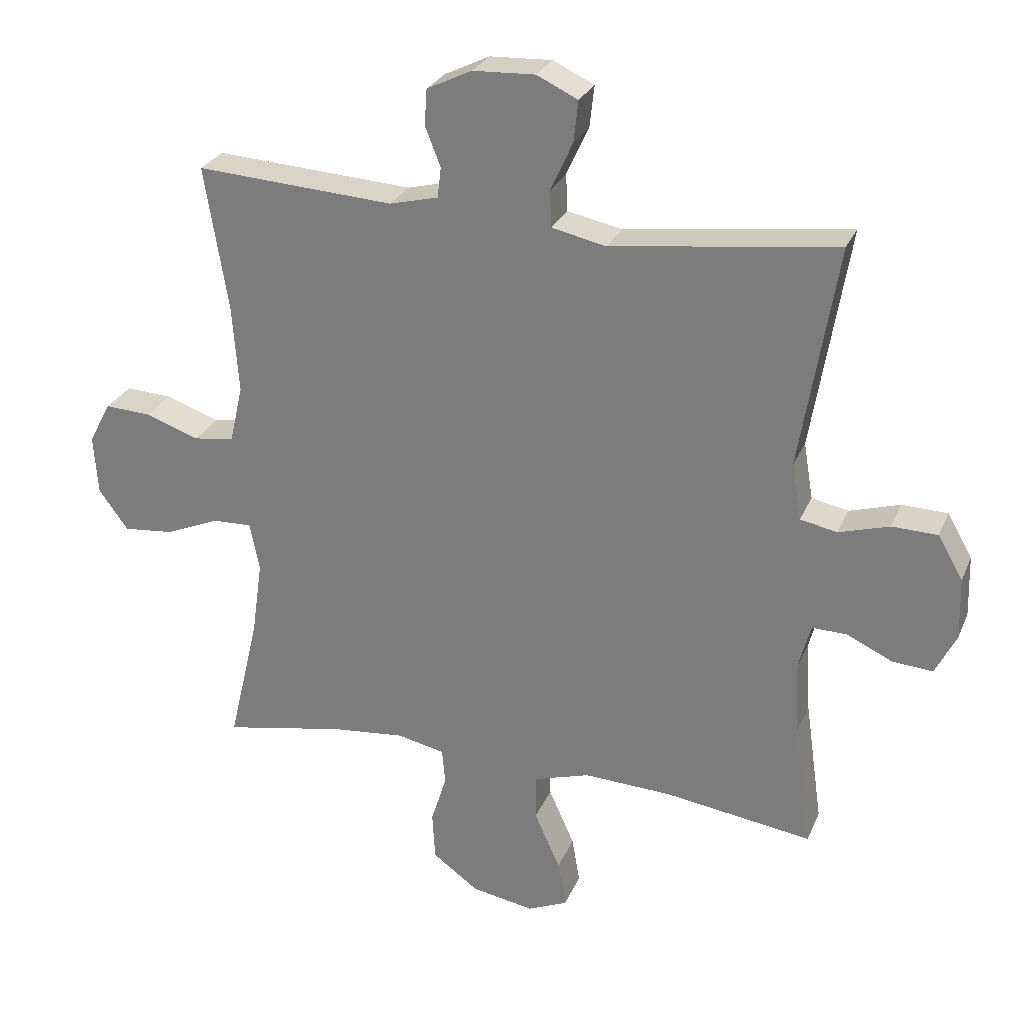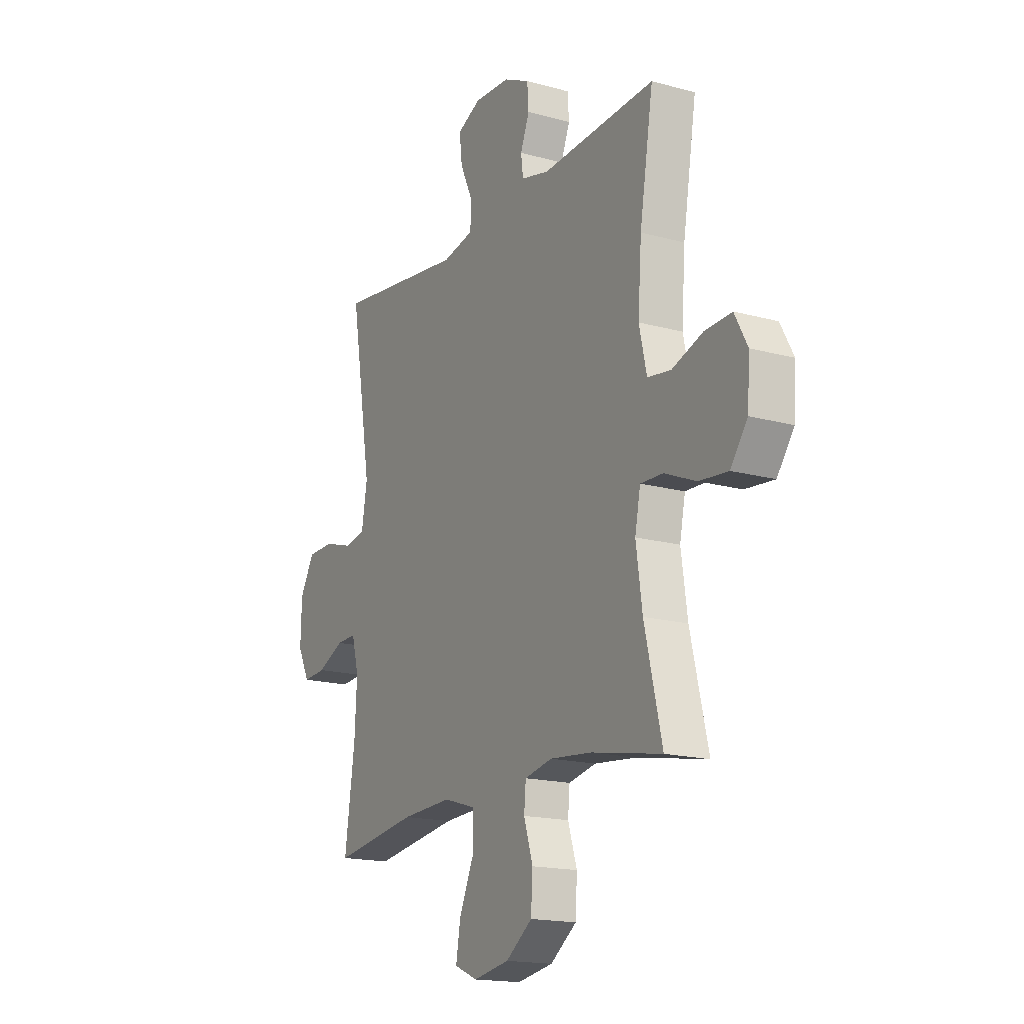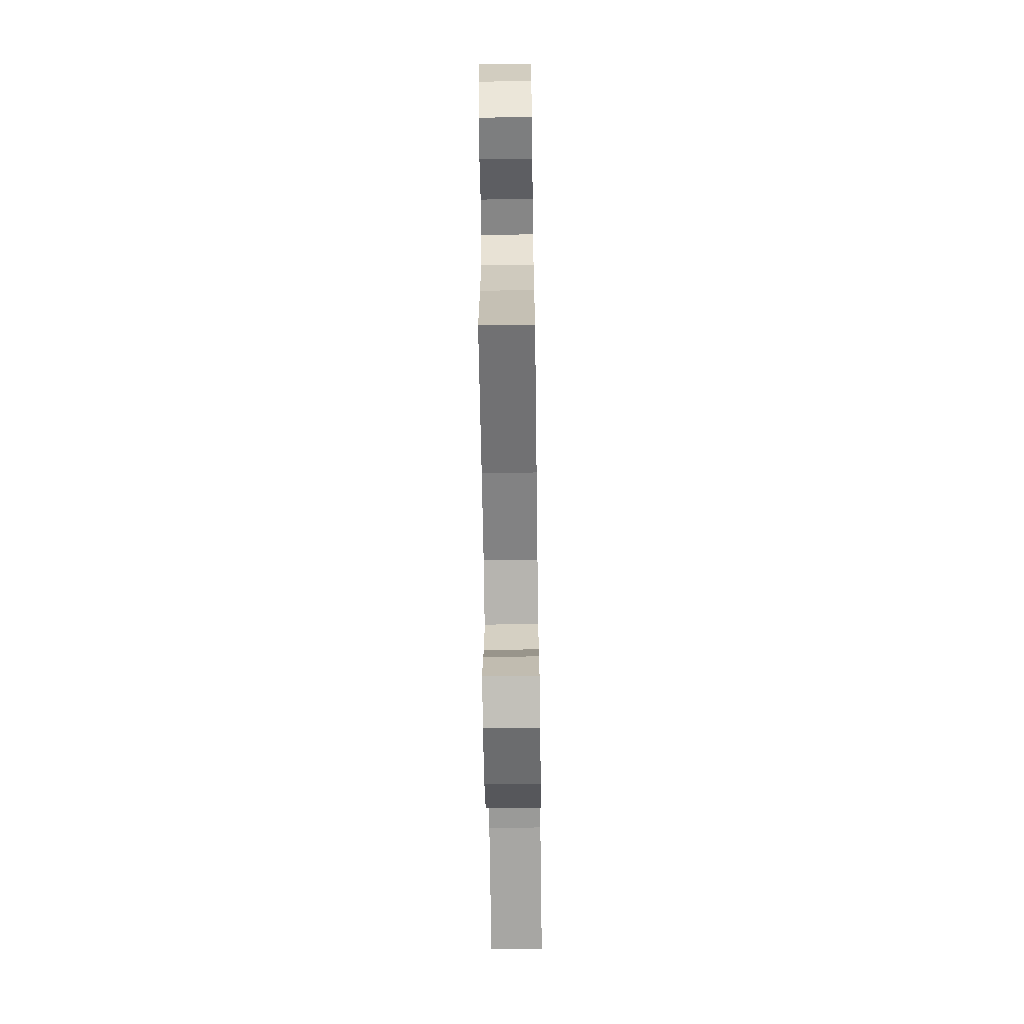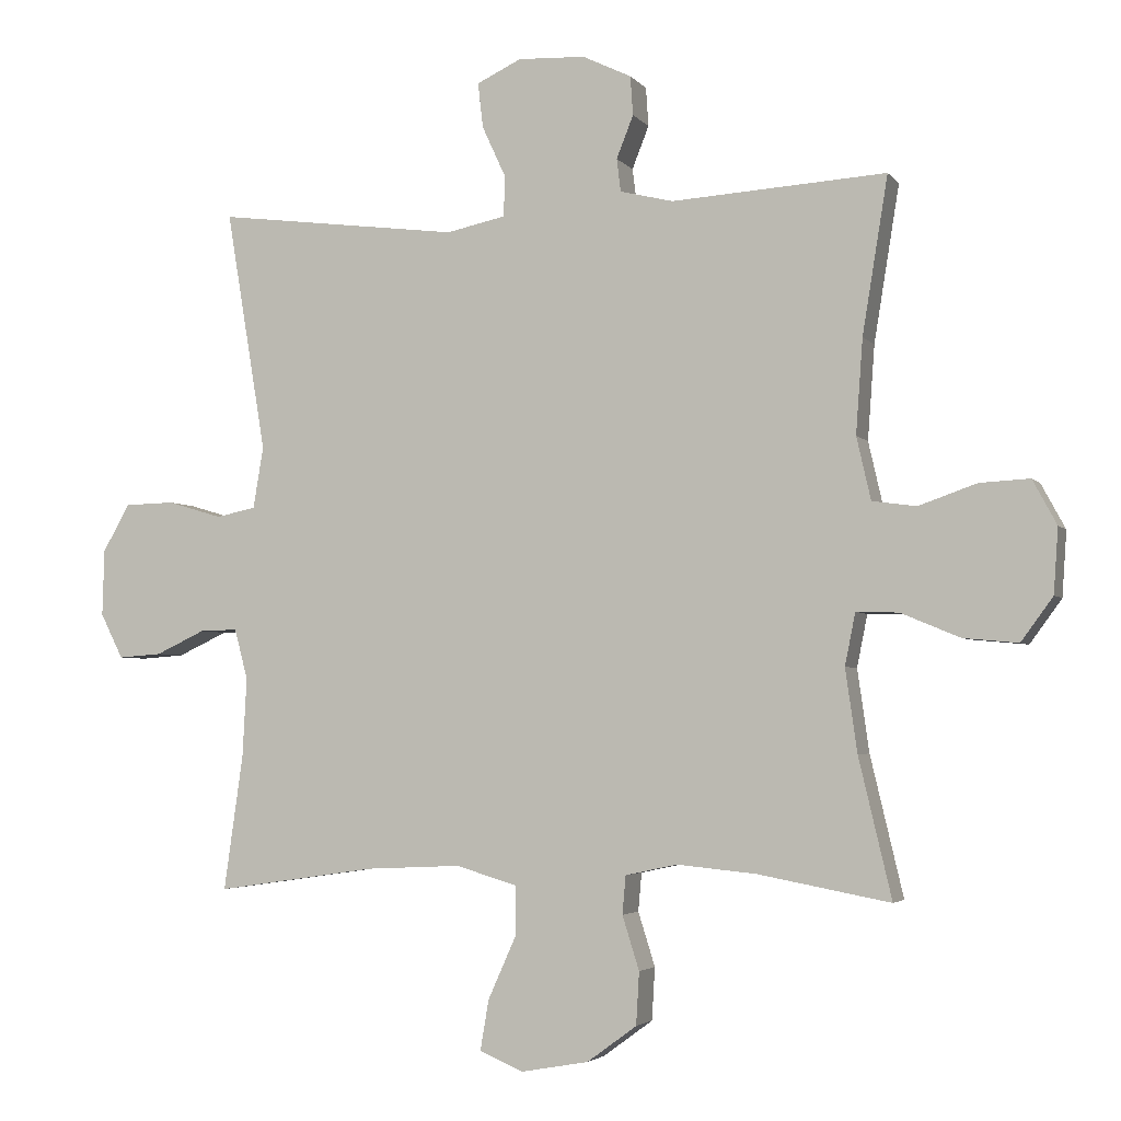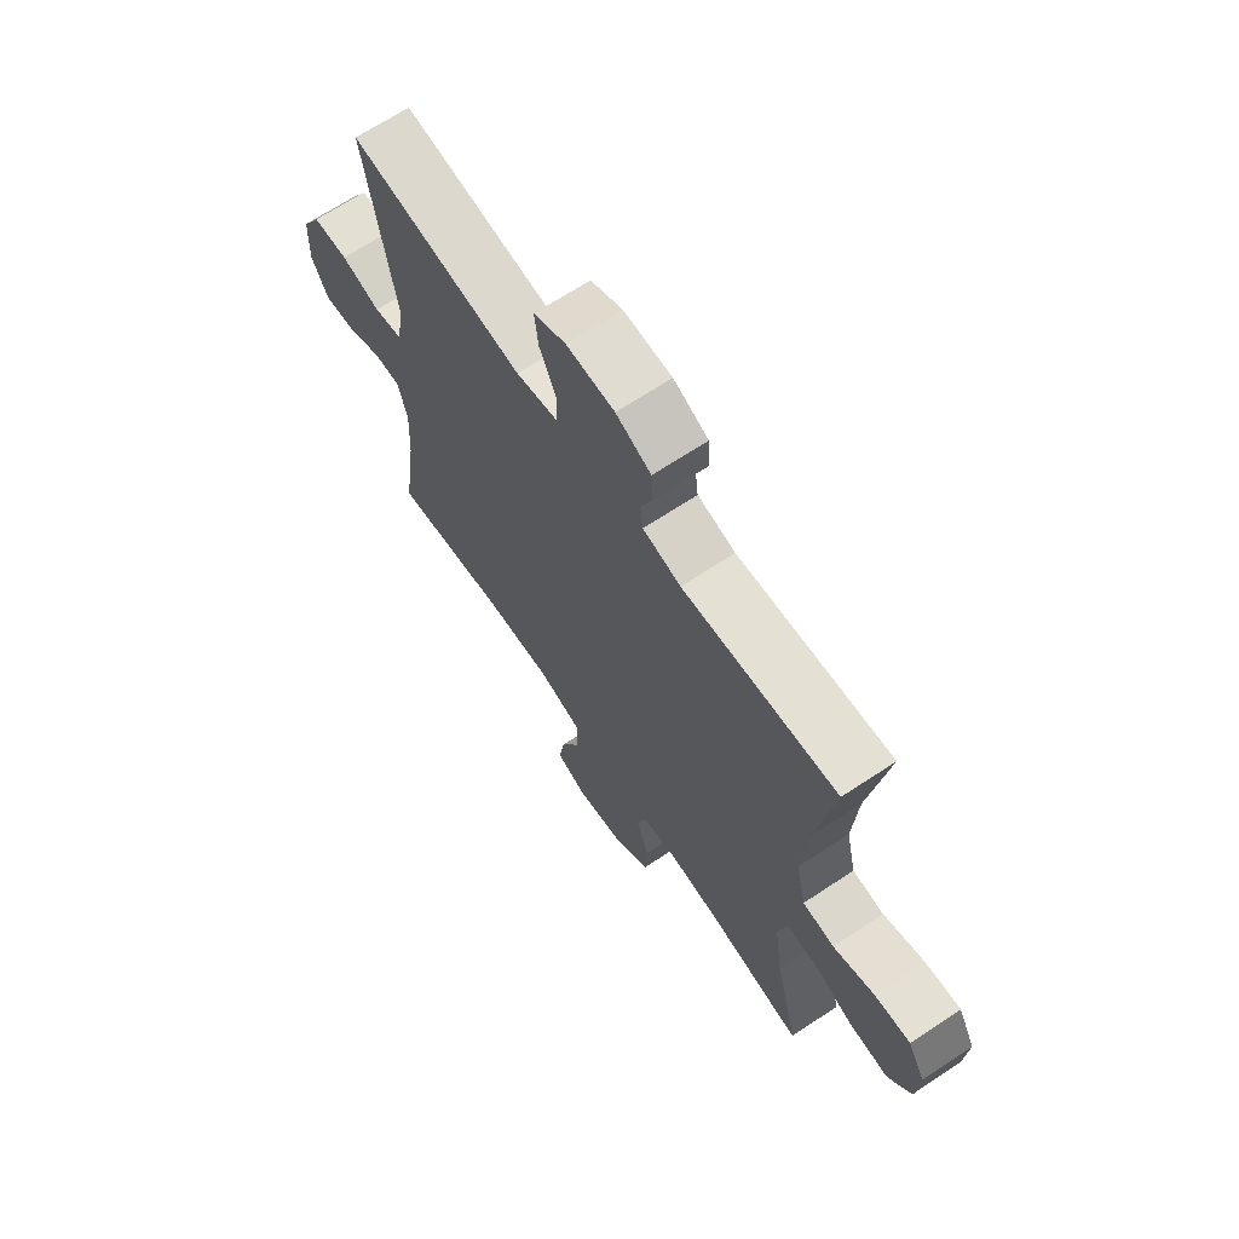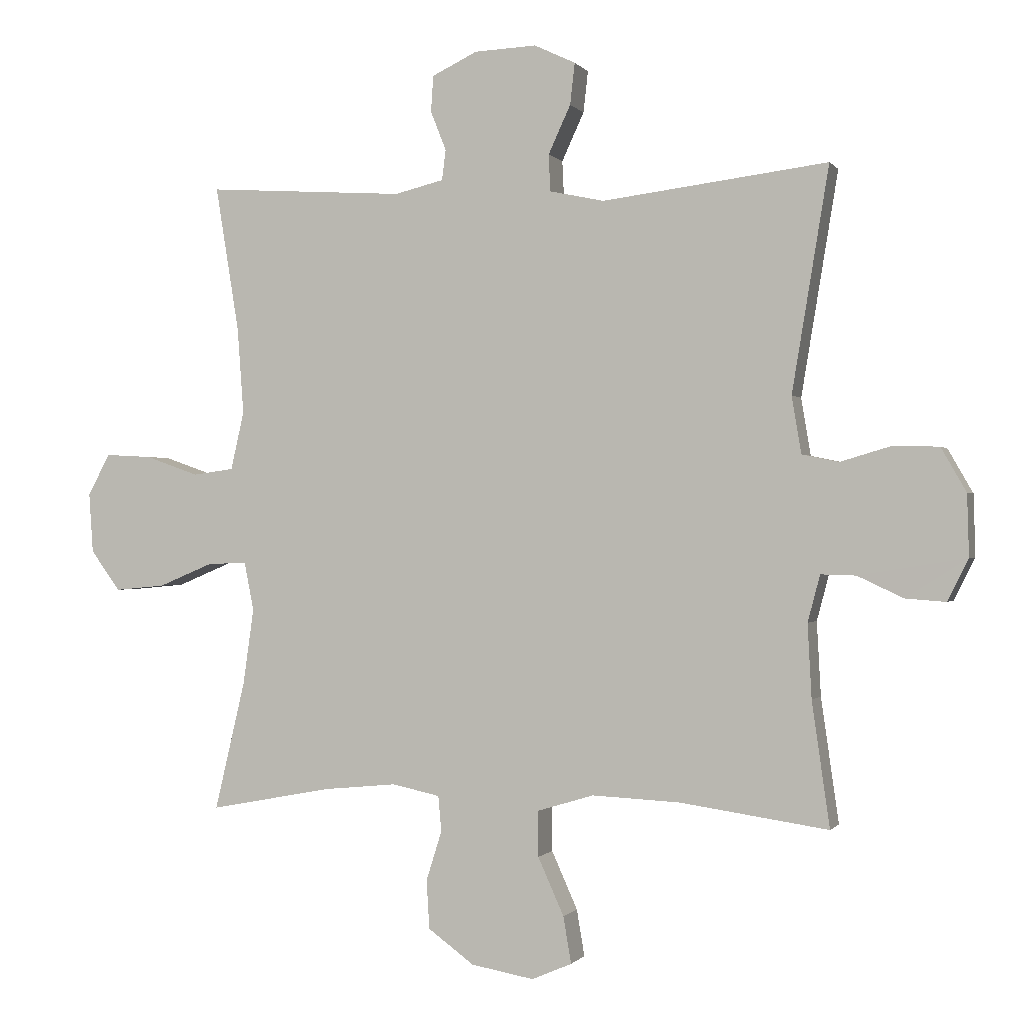
<metadata>
{"format":"obj","ext":"obj","renderer":"f3d","projection":"perspective","resolution":1024,"background":"white","views":[{"elev":27.0,"azim":19.5,"up":"+Z"},{"elev":-17.0,"azim":-119.0,"up":"+Z"},{"elev":-63.6,"azim":90.8,"up":"+Z"},{"elev":-3.5,"azim":-161.0,"up":"+Z"},{"elev":67.3,"azim":-123.7,"up":"+Z"},{"elev":-0.4,"azim":17.6,"up":"+Z"}]}
</metadata>
<code>
o path4844
v -0.3074 0.0375 -0.4586
v -0.1929 0.0375 -0.4475
v -0.118 0.0375 -0.4636
v -0.1131 0.0375 -0.519
v -0.1376 0.0375 -0.5969
v -0.1331 0.0375 -0.6729
v -0.06119 0.0375 -0.7255
v 0.03671 0.0375 -0.743
v 0.09931 0.0375 -0.716
v 0.08693 0.0375 -0.6431
v 0.04649 0.0375 -0.5527
v 0.04656 0.0375 -0.4811
v 0.1344 0.0375 -0.4545
v 0.2719 0.0375 -0.461
v 0.5033 0.0375 -0.4947
v 0.4757 0.0375 -0.2999
v 0.4695 0.0375 -0.1845
v 0.4887 0.0375 -0.1117
v 0.5434 0.0375 -0.1132
v 0.6149 0.0375 -0.1468
v 0.6778 0.0375 -0.1515
v 0.7104 0.0375 -0.08639
v 0.7076 0.0375 0.009762
v 0.6685 0.0375 0.07823
v 0.5971 0.0375 0.08024
v 0.5179 0.0375 0.05673
v 0.4604 0.0375 0.06861
v 0.4455 0.0375 0.1577
v 0.5033 0.0375 0.507
v 0.1511 0.0375 0.4628
v 0.06598 0.0375 0.4809
v 0.06326 0.0375 0.5383
v 0.09809 0.0375 0.6139
v 0.1054 0.0375 0.6787
v 0.04105 0.0375 0.7093
v -0.05622 0.0375 0.7051
v -0.1267 0.0375 0.6711
v -0.1305 0.0375 0.6147
v -0.1062 0.0375 0.5532
v -0.1121 0.0375 0.506
v -0.1886 0.0375 0.4872
v -0.4986 0.0375 0.507
v -0.4618 0.0375 0.2806
v -0.4518 0.0375 0.1443
v -0.4725 0.0375 0.05354
v -0.5362 0.0375 0.04472
v -0.62 0.0375 0.07415
v -0.6923 0.0375 0.07812
v -0.7272 0.0375 0.01351
v -0.7207 0.0375 -0.0803
v -0.6748 0.0375 -0.1433
v -0.596 0.0375 -0.136
v -0.5104 0.0375 -0.1002
v -0.4491 0.0375 -0.09831
v -0.4341 0.0375 -0.1736
v -0.451 0.0375 -0.2931
v -0.4986 0.0375 -0.4947
v -0.3074 -0.0375 -0.4586
v -0.1929 -0.0375 -0.4475
v -0.118 -0.0375 -0.4636
v -0.1131 -0.0375 -0.519
v -0.1376 -0.0375 -0.5969
v -0.1331 -0.0375 -0.6729
v -0.06119 -0.0375 -0.7255
v 0.03671 -0.0375 -0.743
v 0.09931 -0.0375 -0.716
v 0.08693 -0.0375 -0.6431
v 0.04649 -0.0375 -0.5527
v 0.04656 -0.0375 -0.4811
v 0.1344 -0.0375 -0.4545
v 0.2719 -0.0375 -0.461
v 0.5033 -0.0375 -0.4947
v 0.4757 -0.0375 -0.2999
v 0.4695 -0.0375 -0.1845
v 0.4887 -0.0375 -0.1117
v 0.5434 -0.0375 -0.1132
v 0.6149 -0.0375 -0.1468
v 0.6778 -0.0375 -0.1515
v 0.7104 -0.0375 -0.08639
v 0.7076 -0.0375 0.009762
v 0.6685 -0.0375 0.07823
v 0.5971 -0.0375 0.08024
v 0.5179 -0.0375 0.05673
v 0.4604 -0.0375 0.06861
v 0.4455 -0.0375 0.1577
v 0.5033 -0.0375 0.507
v 0.1511 -0.0375 0.4628
v 0.06598 -0.0375 0.4809
v 0.06326 -0.0375 0.5383
v 0.09809 -0.0375 0.6139
v 0.1054 -0.0375 0.6787
v 0.04105 -0.0375 0.7093
v -0.05622 -0.0375 0.7051
v -0.1267 -0.0375 0.6711
v -0.1305 -0.0375 0.6147
v -0.1062 -0.0375 0.5532
v -0.1121 -0.0375 0.506
v -0.1886 -0.0375 0.4872
v -0.4986 -0.0375 0.507
v -0.4618 -0.0375 0.2806
v -0.4518 -0.0375 0.1443
v -0.4725 -0.0375 0.05354
v -0.5362 -0.0375 0.04472
v -0.62 -0.0375 0.07415
v -0.6923 -0.0375 0.07812
v -0.7272 -0.0375 0.01351
v -0.7207 -0.0375 -0.0803
v -0.6748 -0.0375 -0.1433
v -0.596 -0.0375 -0.136
v -0.5104 -0.0375 -0.1002
v -0.4491 -0.0375 -0.09831
v -0.4341 -0.0375 -0.1736
v -0.451 -0.0375 -0.2931
v -0.4986 -0.0375 -0.4947
v -0.06119 0.0375 -0.7255
v 0.03671 0.0375 -0.743
v 0.09931 0.0375 -0.716
v 0.09931 0.0375 -0.716
v -0.1331 0.0375 -0.6729
v 0.08693 0.0375 -0.6431
v -0.1376 0.0375 -0.5969
v 0.04649 0.0375 -0.5527
v -0.1131 0.0375 -0.519
v 0.04656 0.0375 -0.4811
v 0.04656 0.0375 -0.4811
v -0.118 0.0375 -0.4636
v -0.118 0.0375 -0.4636
v 0.1344 0.0375 -0.4545
v 0.2719 0.0375 -0.461
v 0.5033 0.0375 -0.4947
v 0.5033 0.0375 -0.4947
v -0.4986 0.0375 -0.4947
v -0.4986 0.0375 -0.4947
v -0.3074 0.0375 -0.4586
v -0.1929 0.0375 -0.4475
v 0.4757 0.0375 -0.2999
v -0.451 0.0375 -0.2931
v 0.4695 0.0375 -0.1845
v -0.4341 0.0375 -0.1736
v 0.4887 0.0375 -0.1117
v 0.4887 0.0375 -0.1117
v -0.4491 0.0375 -0.09831
v -0.4491 0.0375 -0.09831
v 0.6149 0.0375 -0.1468
v 0.6778 0.0375 -0.1515
v 0.6778 0.0375 -0.1515
v 0.7104 0.0375 -0.08639
v 0.5434 0.0375 -0.1132
v -0.7207 0.0375 -0.0803
v -0.6748 0.0375 -0.1433
v -0.596 0.0375 -0.136
v -0.5104 0.0375 -0.1002
v 0.7076 0.0375 0.009762
v -0.7272 0.0375 0.01351
v 0.6685 0.0375 0.07823
v -0.6923 0.0375 0.07812
v -0.6923 0.0375 0.07812
v -0.62 0.0375 0.07415
v -0.5362 0.0375 0.04472
v -0.4725 0.0375 0.05354
v -0.4725 0.0375 0.05354
v -0.4518 0.0375 0.1443
v 0.5179 0.0375 0.05673
v 0.4604 0.0375 0.06861
v 0.4604 0.0375 0.06861
v 0.5971 0.0375 0.08024
v 0.4455 0.0375 0.1577
v -0.4618 0.0375 0.2806
v -0.4986 0.0375 0.507
v -0.4986 0.0375 0.507
v 0.1511 0.0375 0.4628
v 0.06598 0.0375 0.4809
v 0.06598 0.0375 0.4809
v 0.06326 0.0375 0.5383
v 0.5033 0.0375 0.507
v 0.5033 0.0375 0.507
v -0.1121 0.0375 0.506
v -0.1121 0.0375 0.506
v -0.1886 0.0375 0.4872
v -0.1062 0.0375 0.5532
v 0.09809 0.0375 0.6139
v -0.1305 0.0375 0.6147
v 0.1054 0.0375 0.6787
v 0.1054 0.0375 0.6787
v -0.1267 0.0375 0.6711
v -0.1267 0.0375 0.6711
v -0.05622 0.0375 0.7051
v 0.04105 0.0375 0.7093
v -0.06119 -0.0375 -0.7255
v 0.03671 -0.0375 -0.743
v 0.09931 -0.0375 -0.716
v 0.09931 -0.0375 -0.716
v -0.1331 -0.0375 -0.6729
v 0.08693 -0.0375 -0.6431
v -0.1376 -0.0375 -0.5969
v 0.04649 -0.0375 -0.5527
v -0.1131 -0.0375 -0.519
v 0.04656 -0.0375 -0.4811
v 0.04656 -0.0375 -0.4811
v -0.118 -0.0375 -0.4636
v -0.118 -0.0375 -0.4636
v 0.1344 -0.0375 -0.4545
v 0.2719 -0.0375 -0.461
v 0.5033 -0.0375 -0.4947
v 0.5033 -0.0375 -0.4947
v -0.4986 -0.0375 -0.4947
v -0.4986 -0.0375 -0.4947
v -0.3074 -0.0375 -0.4586
v -0.1929 -0.0375 -0.4475
v 0.4757 -0.0375 -0.2999
v -0.451 -0.0375 -0.2931
v 0.4695 -0.0375 -0.1845
v -0.4341 -0.0375 -0.1736
v 0.4887 -0.0375 -0.1117
v 0.4887 -0.0375 -0.1117
v -0.4491 -0.0375 -0.09831
v -0.4491 -0.0375 -0.09831
v 0.6149 -0.0375 -0.1468
v 0.6778 -0.0375 -0.1515
v 0.6778 -0.0375 -0.1515
v 0.7104 -0.0375 -0.08639
v 0.5434 -0.0375 -0.1132
v -0.7207 -0.0375 -0.0803
v -0.6748 -0.0375 -0.1433
v -0.596 -0.0375 -0.136
v -0.5104 -0.0375 -0.1002
v 0.7076 -0.0375 0.009762
v -0.7272 -0.0375 0.01351
v 0.6685 -0.0375 0.07823
v -0.6923 -0.0375 0.07812
v -0.6923 -0.0375 0.07812
v -0.62 -0.0375 0.07415
v -0.5362 -0.0375 0.04472
v -0.4725 -0.0375 0.05354
v -0.4725 -0.0375 0.05354
v -0.4518 -0.0375 0.1443
v 0.5179 -0.0375 0.05673
v 0.4604 -0.0375 0.06861
v 0.4604 -0.0375 0.06861
v 0.5971 -0.0375 0.08024
v 0.4455 -0.0375 0.1577
v -0.4618 -0.0375 0.2806
v -0.4986 -0.0375 0.507
v -0.4986 -0.0375 0.507
v 0.1511 -0.0375 0.4628
v 0.06598 -0.0375 0.4809
v 0.06598 -0.0375 0.4809
v 0.06326 -0.0375 0.5383
v 0.5033 -0.0375 0.507
v 0.5033 -0.0375 0.507
v -0.1121 -0.0375 0.506
v -0.1121 -0.0375 0.506
v -0.1886 -0.0375 0.4872
v -0.1062 -0.0375 0.5532
v 0.09809 -0.0375 0.6139
v -0.1305 -0.0375 0.6147
v 0.1054 -0.0375 0.6787
v 0.1054 -0.0375 0.6787
v -0.1267 -0.0375 0.6711
v -0.1267 -0.0375 0.6711
v -0.05622 -0.0375 0.7051
v 0.04105 -0.0375 0.7093
f 237 222 240
f 230 228 232
f 189 196 195
f 253 236 246
f 212 202 203
f 222 221 227
f 189 195 193
f 200 213 209
f 240 227 229
f 196 189 194
f 198 197 196
f 228 223 232
f 202 200 198
f 221 218 219
f 253 246 251
f 208 211 206
f 236 253 242
f 210 203 204
f 238 202 212
f 200 216 213
f 195 196 197
f 254 261 256
f 232 225 233
f 223 225 232
f 200 197 198
f 254 248 261
f 236 234 216
f 238 216 202
f 257 262 255
f 242 253 243
f 255 261 248
f 259 256 261
f 226 233 225
f 212 203 210
f 246 236 216
f 262 261 255
f 254 251 248
f 209 213 211
f 216 238 246
f 216 200 202
f 234 226 216
f 209 211 208
f 248 251 246
f 214 222 237
f 241 245 238
f 225 223 224
f 245 241 249
f 194 190 191
f 233 226 234
f 189 190 194
f 246 238 245
f 240 222 227
f 238 214 237
f 221 222 218
f 238 212 214
f 7 8 65 64
f 8 118 192 65
f 6 7 64 63
f 9 10 67 66
f 5 6 63 62
f 10 11 68 67
f 4 5 62 61
f 11 125 199 68
f 127 4 61 201
f 12 13 70 69
f 14 131 205 71
f 133 1 58 207
f 2 3 60 59
f 13 14 71 70
f 1 2 59 58
f 15 16 73 72
f 56 57 114 113
f 16 17 74 73
f 55 56 113 112
f 17 141 215 74
f 143 55 112 217
f 20 146 220 77
f 21 22 79 78
f 19 20 77 76
f 50 51 108 107
f 51 52 109 108
f 52 53 110 109
f 18 19 76 75
f 53 54 111 110
f 22 23 80 79
f 49 50 107 106
f 23 24 81 80
f 157 49 106 231
f 47 48 105 104
f 46 47 104 103
f 161 46 103 235
f 44 45 102 101
f 26 165 239 83
f 25 26 83 82
f 24 25 82 81
f 27 28 85 84
f 43 44 101 100
f 170 43 100 244
f 30 173 247 87
f 31 32 89 88
f 176 30 87 250
f 28 29 86 85
f 178 41 98 252
f 41 42 99 98
f 39 40 97 96
f 32 33 90 89
f 38 39 96 95
f 33 184 258 90
f 186 38 95 260
f 36 37 94 93
f 35 36 93 92
f 34 35 92 91
f 163 166 148
f 156 158 154
f 115 121 122
f 179 172 162
f 138 129 128
f 148 153 147
f 115 119 121
f 126 135 139
f 166 155 153
f 122 120 115
f 124 122 123
f 154 158 149
f 128 124 126
f 147 145 144
f 179 177 172
f 134 132 137
f 162 168 179
f 136 130 129
f 164 138 128
f 126 139 142
f 121 123 122
f 180 182 187
f 158 159 151
f 149 158 151
f 126 124 123
f 180 187 174
f 162 142 160
f 164 128 142
f 183 181 188
f 168 169 179
f 181 174 187
f 185 187 182
f 152 151 159
f 138 136 129
f 172 142 162
f 188 181 187
f 180 174 177
f 135 137 139
f 142 172 164
f 142 128 126
f 160 142 152
f 135 134 137
f 174 172 177
f 140 163 148
f 167 164 171
f 151 150 149
f 171 175 167
f 120 117 116
f 159 160 152
f 115 120 116
f 172 171 164
f 166 153 148
f 164 163 140
f 147 144 148
f 164 140 138

</code>
